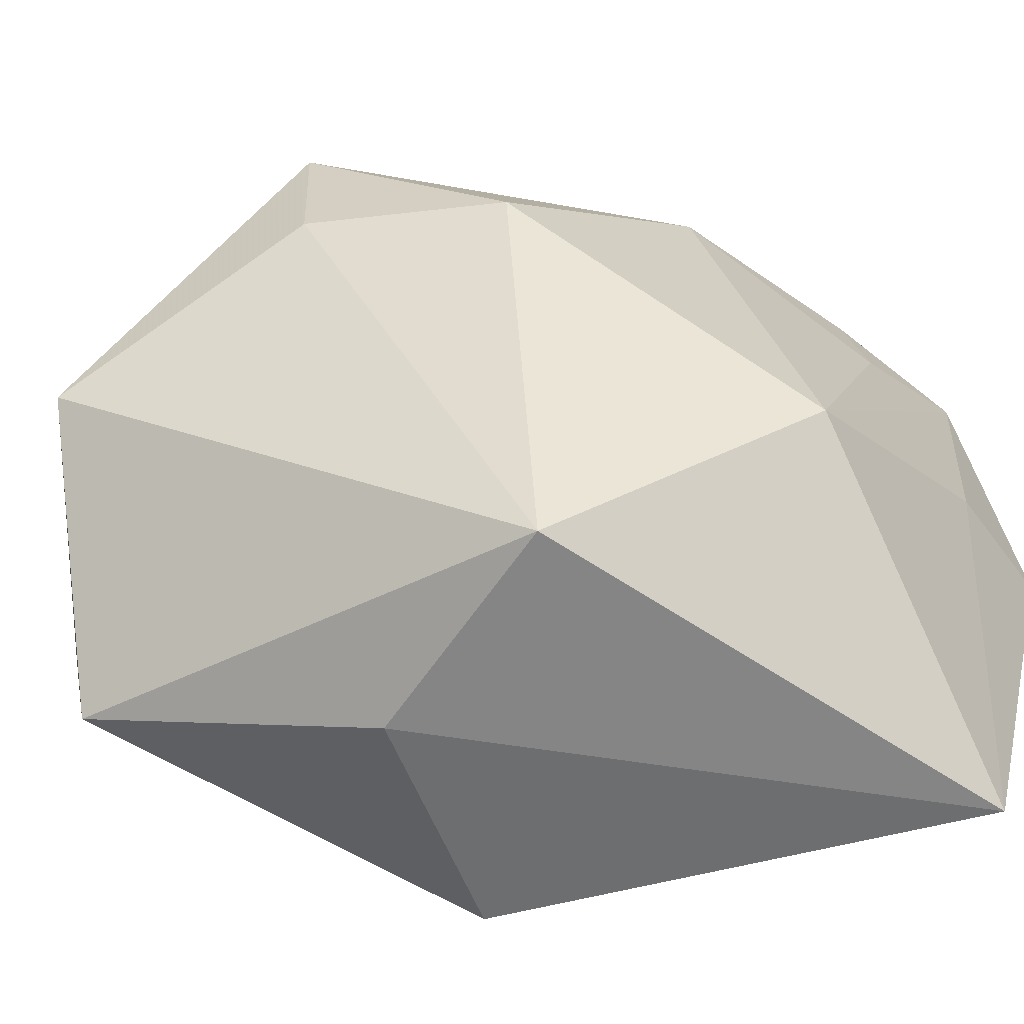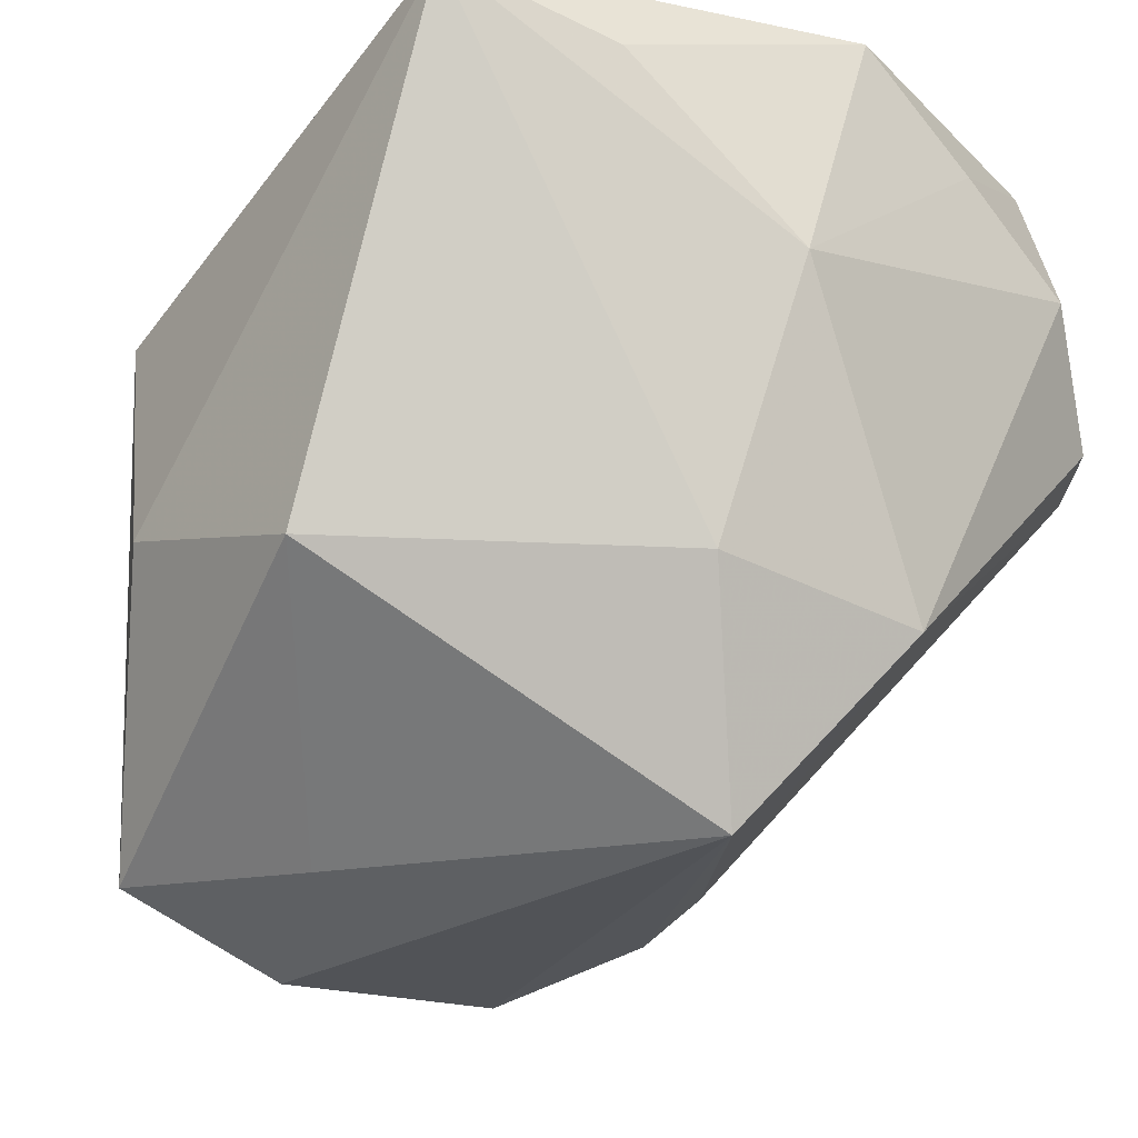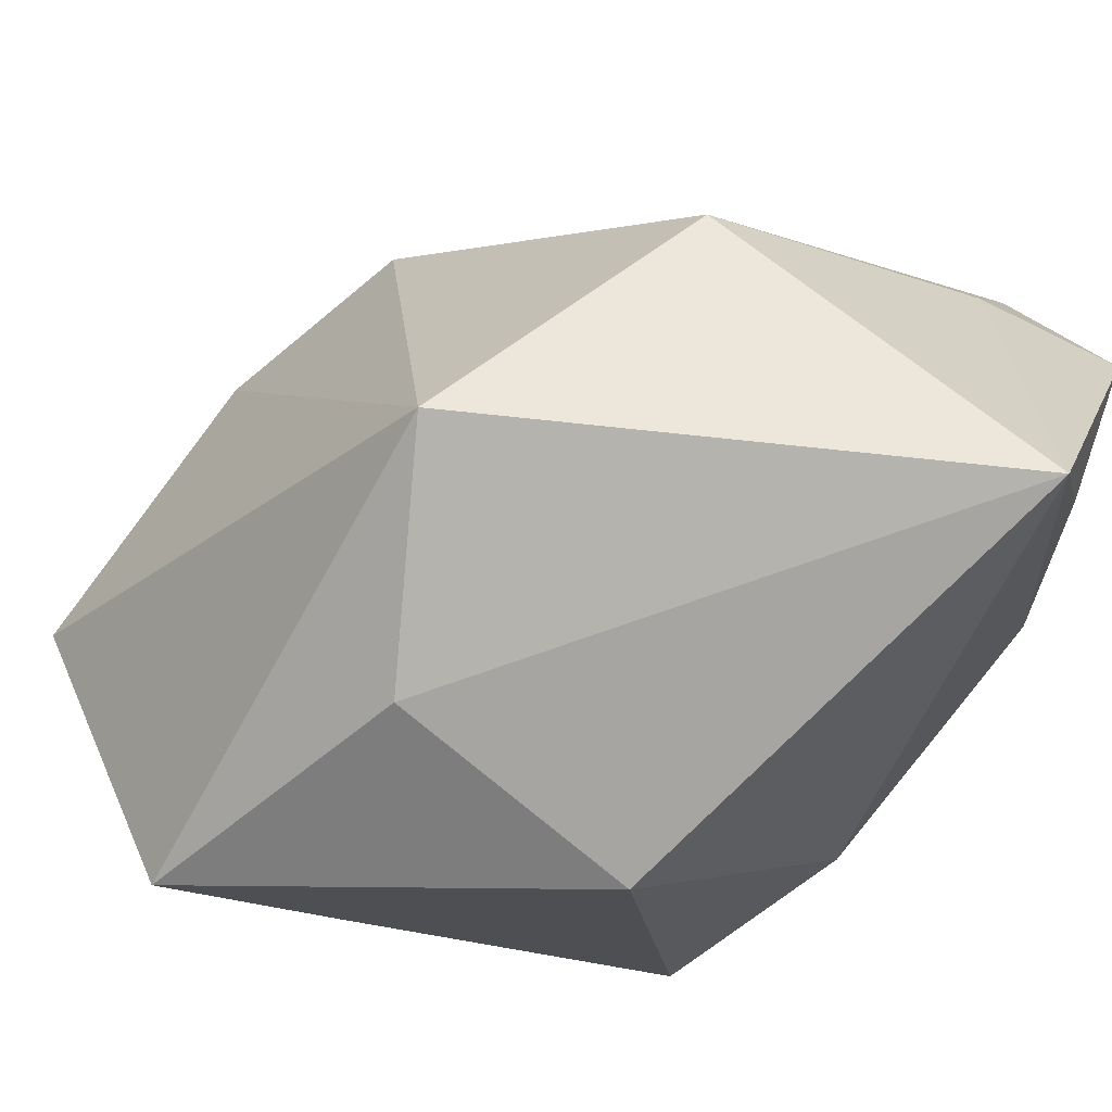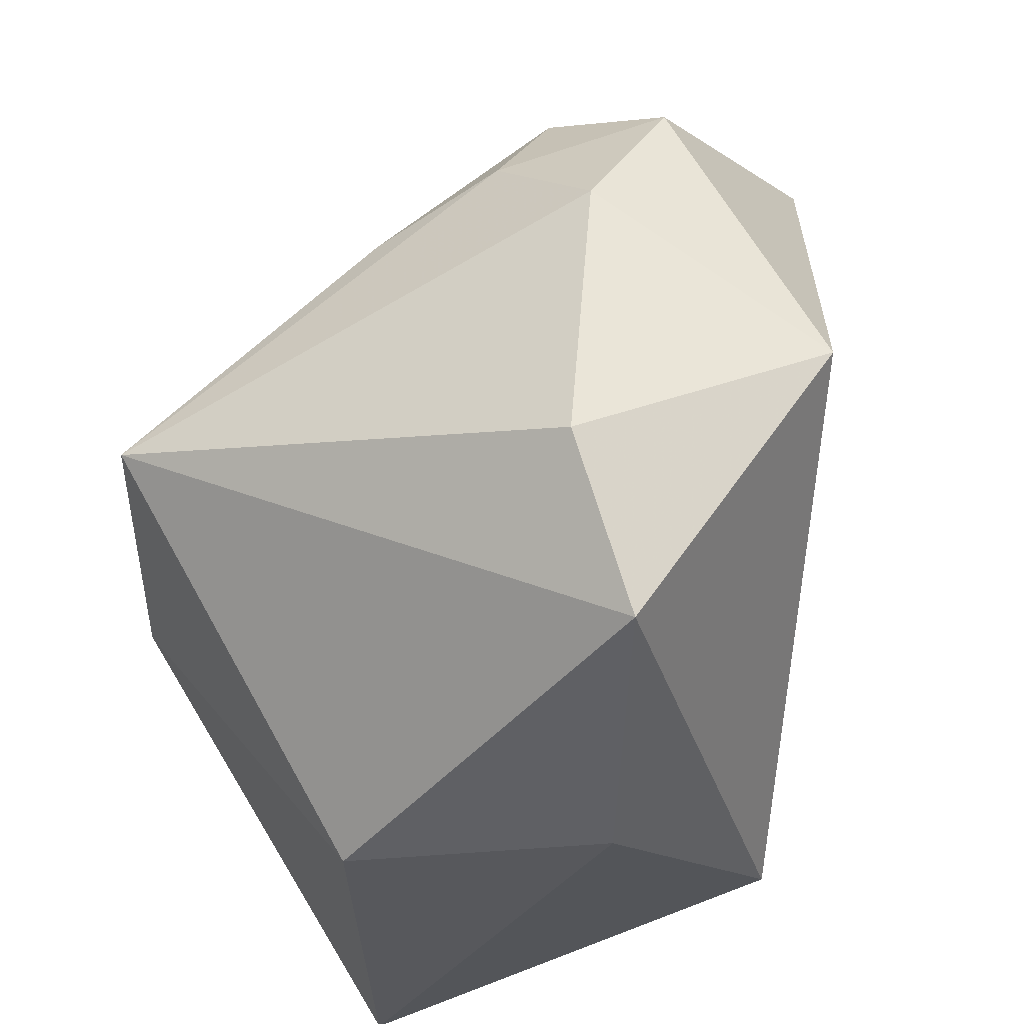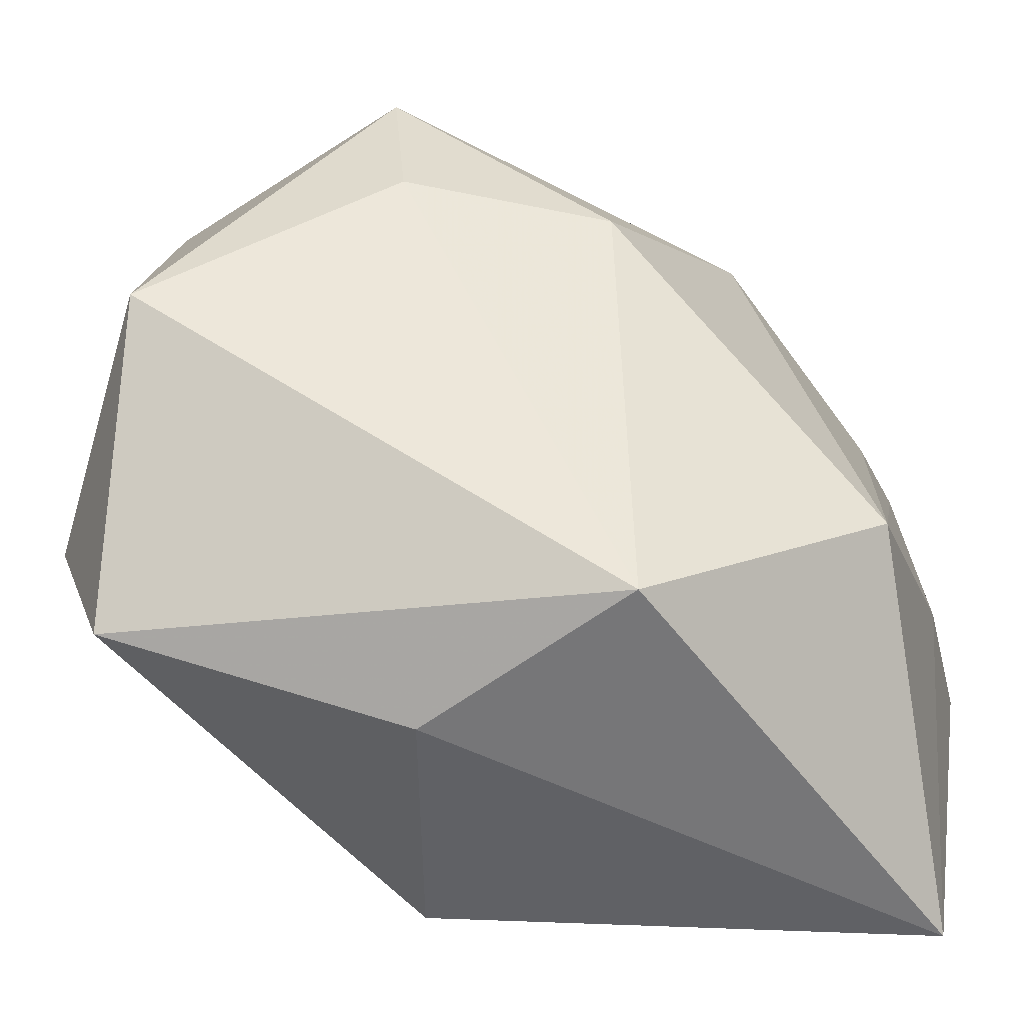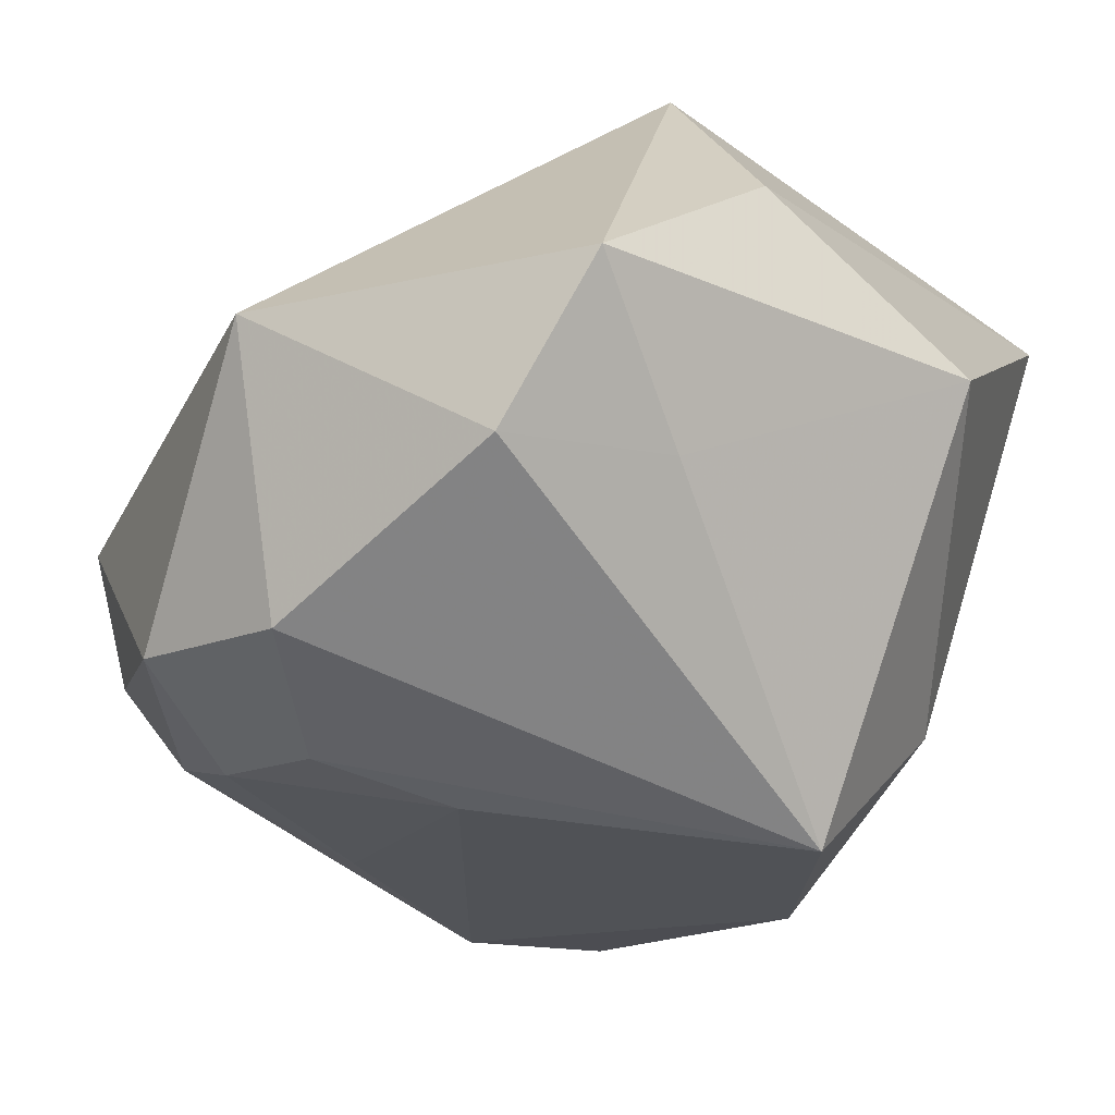
<metadata>
{"format":"obj","ext":"obj","renderer":"f3d","projection":"perspective","resolution":1024,"background":"white","views":[{"elev":-52.3,"azim":-52.2,"up":"+Y"},{"elev":-23.4,"azim":48.4,"up":"+Z"},{"elev":-72.6,"azim":-22.7,"up":"+Y"},{"elev":-28.8,"azim":-157.4,"up":"+Y"},{"elev":-48.0,"azim":-71.9,"up":"+Y"},{"elev":-68.3,"azim":-43.1,"up":"+Z"}]}
</metadata>
<code>
v 0.02466 0.007083 -0.01281
v -0.0185 -0.009996 -0.02968
v 0.02414 0.02538 0.005413
v 0.01079 0.01442 0.02426
v -0.03313 -0.001828 -0.01914
v -0.008307 -0.01531 -0.02539
v 0.003226 0.02641 0.01688
v 0.02767 0.0009213 0.02642
v -0.01702 -0.02556 0.012
v 0.01222 0.0234 0.02156
v -0.02269 0.01904 -0.02142
v -0.004031 -0.01083 0.02699
v -0.01275 0.02304 -0.01849
v -0.00131 0.01241 -0.02326
v 0.02244 -0.00869 -0.01099
v 0.02318 0.02111 0.0246
v 0.01659 -2.594e-05 0.02721
v 0.01162 0.02867 0.01405
v 0.01952 -0.02877 0.02382
v -0.01088 0.01606 -0.02385
v 0.02385 -0.01737 0.02022
v 0.01655 0.03202 0.006218
v 0.02791 0.01036 0.01996
v 0.02791 0.01926 0.01363
v 0.02791 -0.005528 0.008492
v -0.01944 0.0093 -0.02782
v -0.01325 0.02812 -0.01083
v -0.01165 -0.0281 -0.004957
v 0.0168 -0.002391 -0.02625
v -0.02083 0.009455 0.01236
v 0.001351 0.02729 -0.006864
v -0.02666 0.02323 -0.002738
v -0.004158 0.02206 0.01781
v -0.02778 0.01116 -0.001345
v -0.01867 0.02988 -0.00267
v -0.0208 -0.02171 -0.02488
v 0.006164 -0.02877 -0.01052
f 12 30 9
f 12 9 19
f 11 26 5
f 5 26 2
f 2 26 29
f 32 11 5
f 35 11 32
f 35 32 33
f 33 32 30
f 33 30 12
f 3 22 16
f 15 37 29
f 15 19 37
f 35 22 27
f 27 11 35
f 29 26 20
f 26 11 20
f 36 9 5
f 5 2 36
f 34 32 5
f 30 32 34
f 5 9 34
f 34 9 30
f 35 33 7
f 12 16 4
f 4 33 12
f 12 19 17
f 19 8 17
f 17 16 12
f 17 8 16
f 21 8 19
f 1 15 29
f 22 3 1
f 11 27 13
f 13 20 11
f 28 36 37
f 9 36 28
f 37 19 28
f 28 19 9
f 6 2 29
f 6 36 2
f 29 37 6
f 37 36 6
f 16 22 18
f 18 22 35
f 35 7 18
f 24 1 3
f 24 3 16
f 15 1 25
f 8 21 25
f 1 24 25
f 19 15 25
f 25 21 19
f 31 27 22
f 31 13 27
f 29 20 14
f 20 13 14
f 13 31 14
f 14 31 22
f 14 1 29
f 22 1 14
f 16 18 10
f 10 18 7
f 10 7 33
f 10 4 16
f 33 4 10
f 8 25 23
f 23 25 24
f 16 8 23
f 23 24 16

</code>
